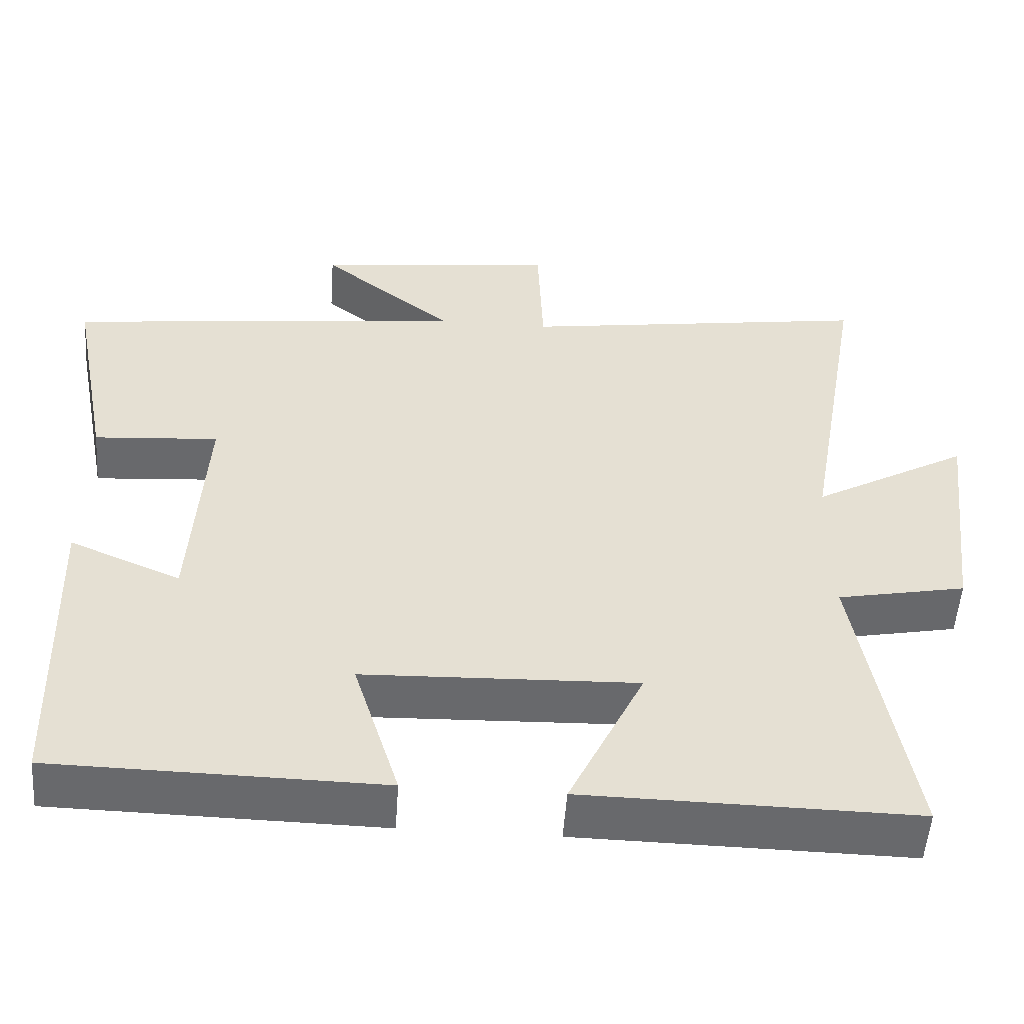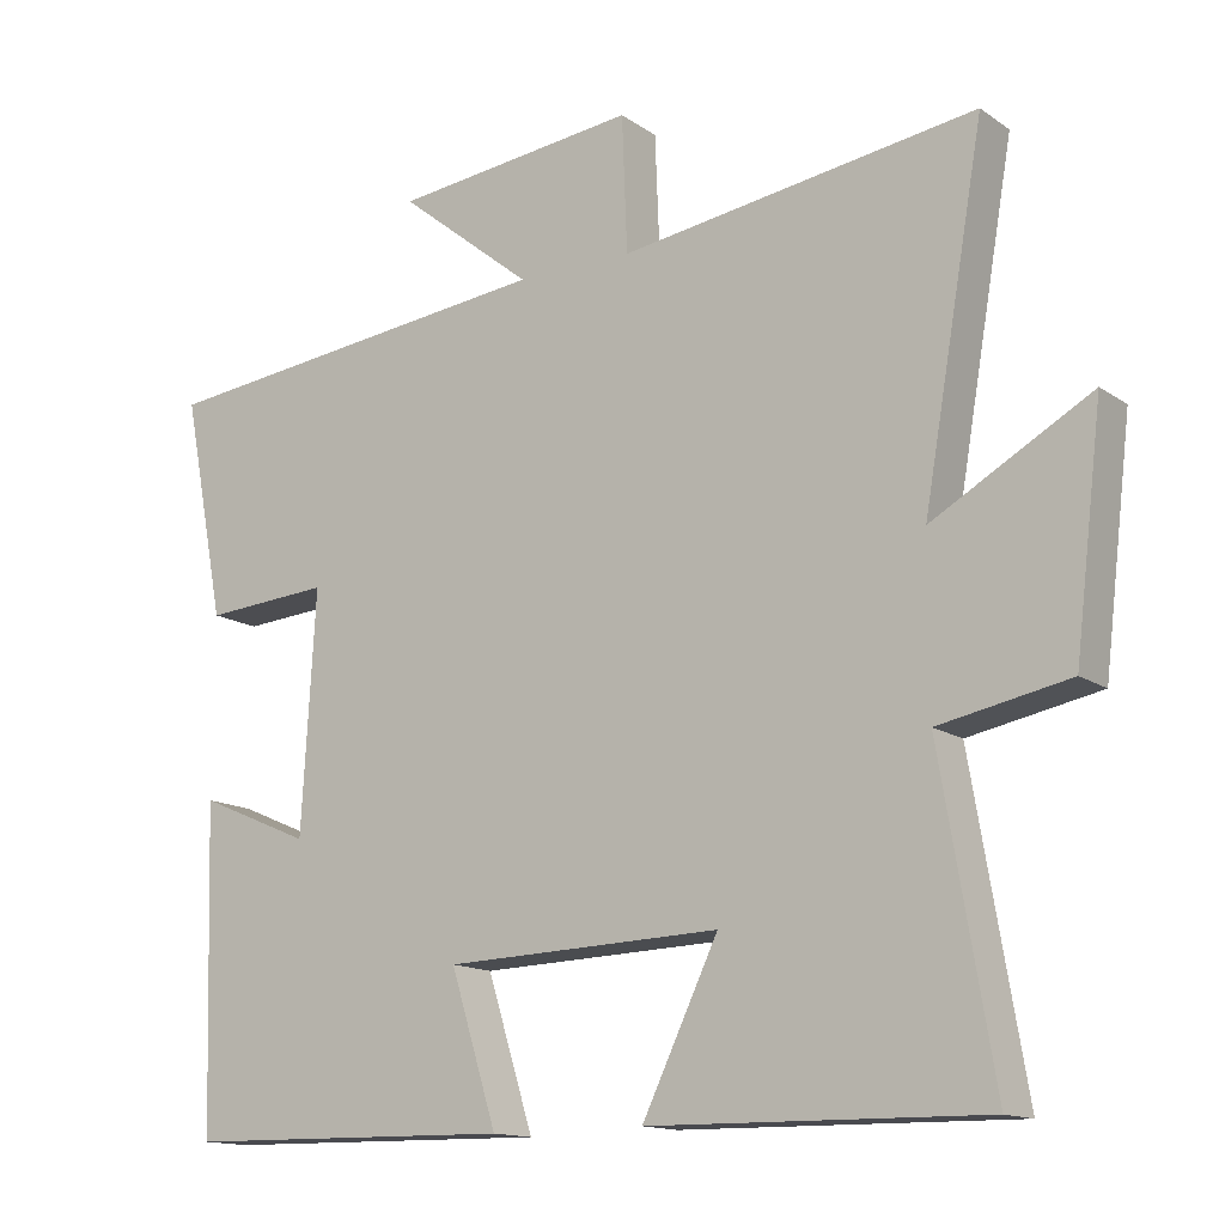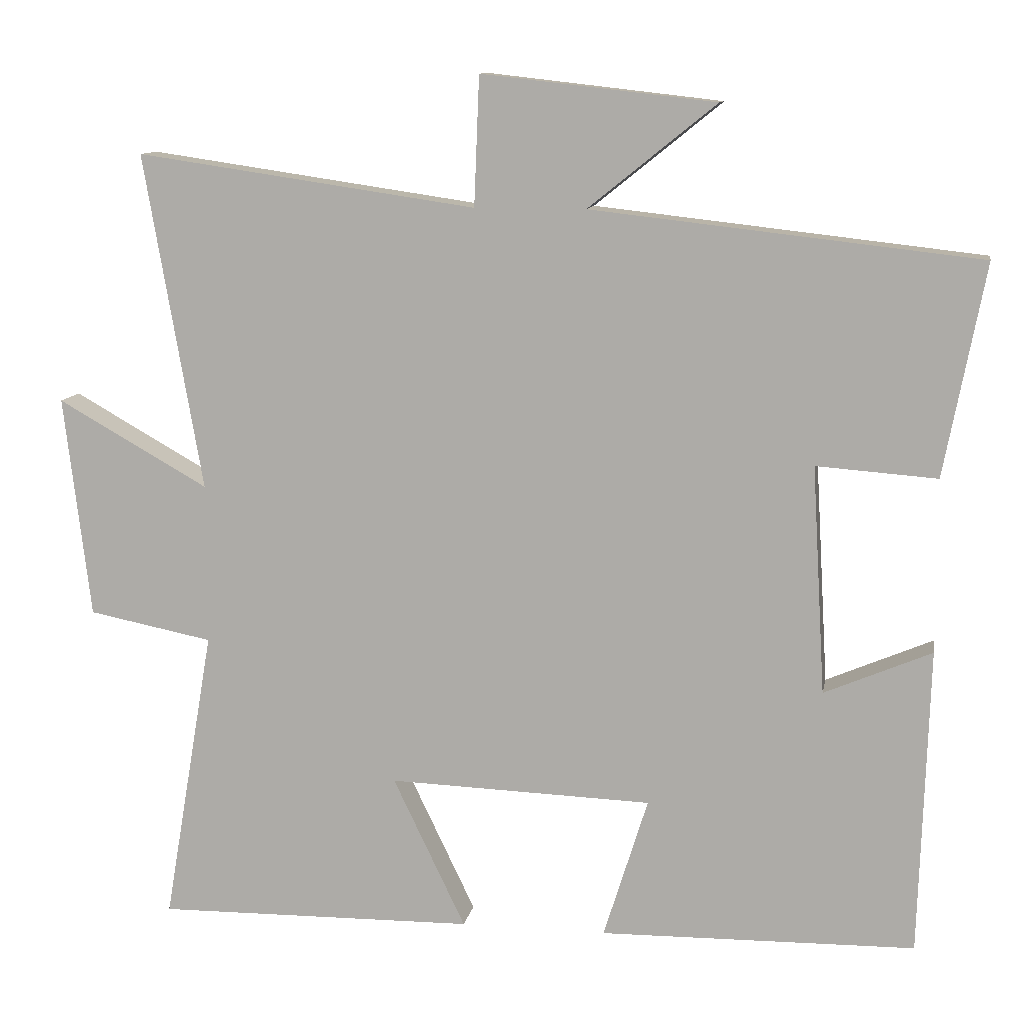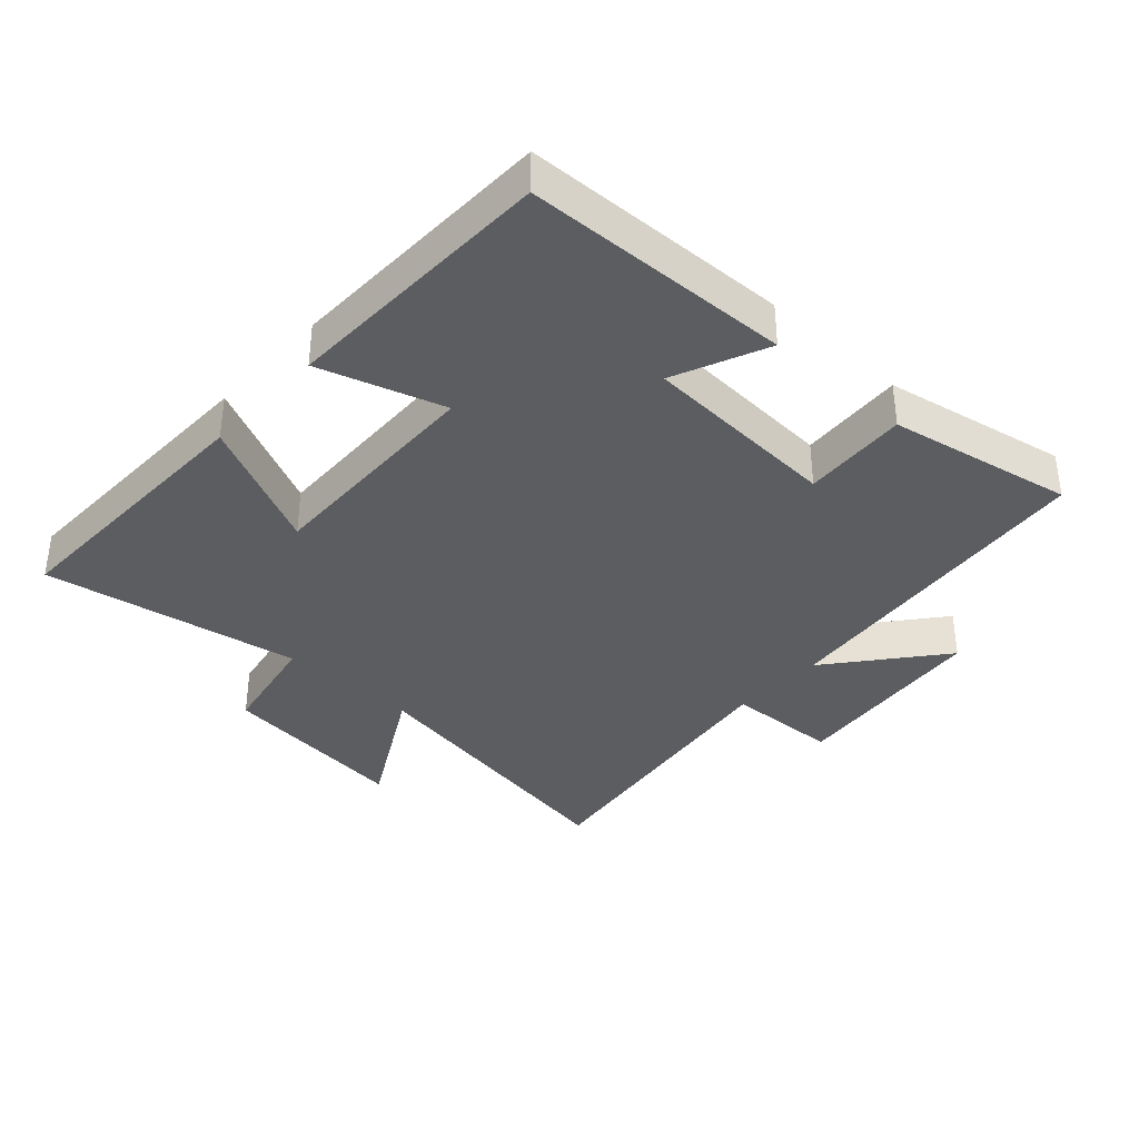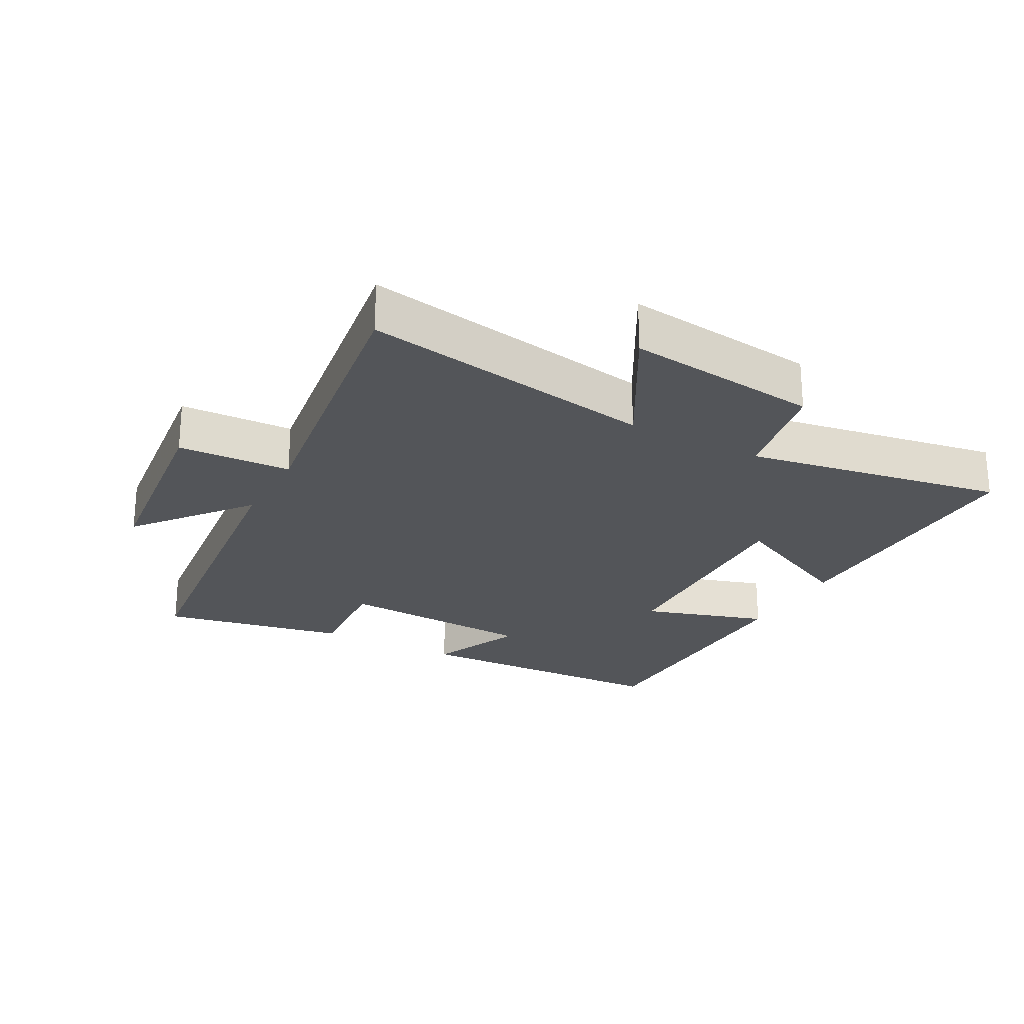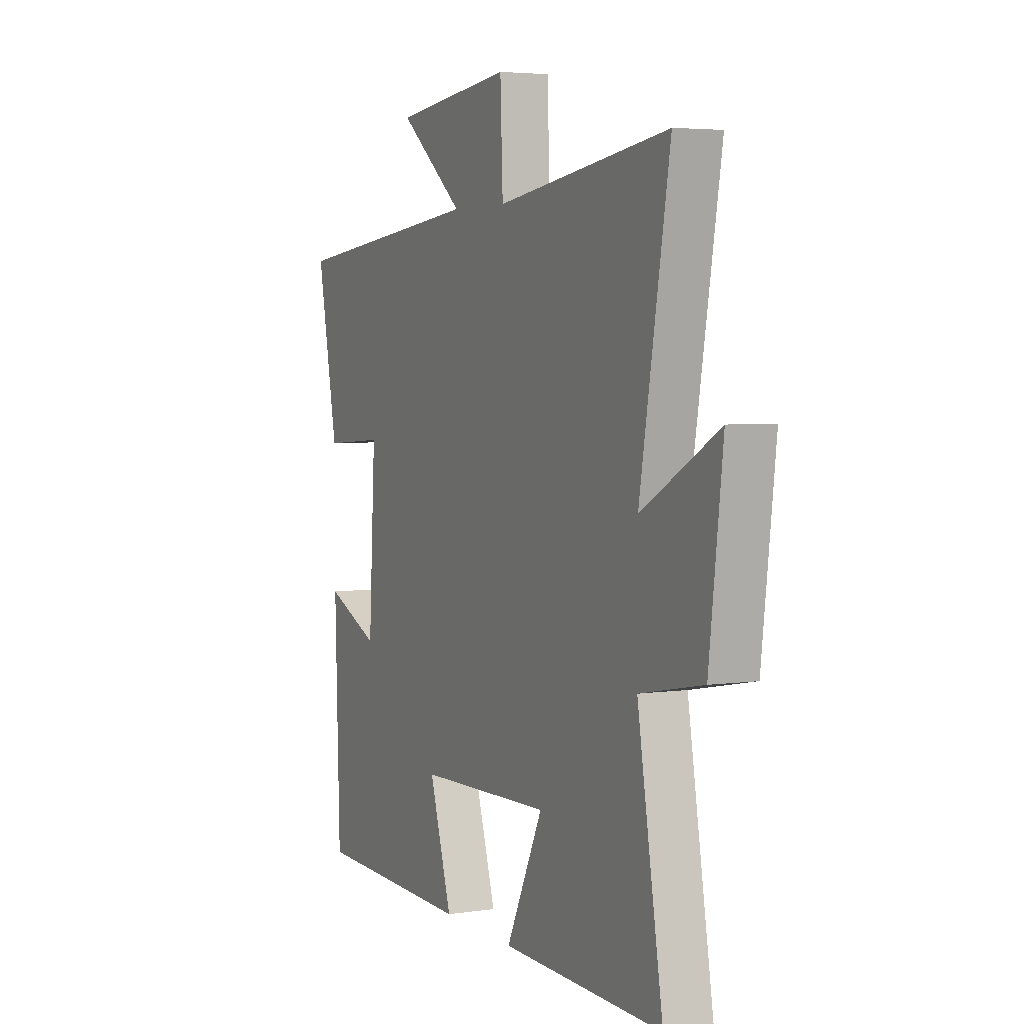
<metadata>
{"format":"obj","ext":"obj","renderer":"f3d","projection":"perspective","resolution":1024,"background":"white","views":[{"elev":-52.7,"azim":-4.0,"up":"+Z"},{"elev":-14.1,"azim":34.4,"up":"+Z"},{"elev":10.9,"azim":-169.7,"up":"+Z"},{"elev":-36.4,"azim":-132.5,"up":"+Y"},{"elev":-24.3,"azim":61.6,"up":"+Y"},{"elev":4.3,"azim":64.5,"up":"+Z"}]}
</metadata>
<code>
v -0.487 0.07 -0.493
v -0.5 0.07 -0.079
v -0.355 0.07 -0.141
v -0.337 0.07 0.167
v -0.5 0.07 0.155
v -0.555 0.07 0.441
v -0.031 0.07 0.5
v -0.204 0.07 0.639
v 0.112 0.07 0.675
v 0.119 0.07 0.5
v 0.579 0.07 0.567
v 0.5 0.07 0.112
v 0.704 0.07 0.227
v 0.668 0.07 -0.073
v 0.5 0.07 -0.106
v 0.568 0.07 -0.506
v 0.137 0.07 -0.5
v 0.235 0.07 -0.296
v -0.121 0.07 -0.308
v -0.061 0.07 -0.5
v -0.487 0 -0.493
v -0.5 0 -0.079
v -0.355 0 -0.141
v -0.337 0 0.167
v -0.5 0 0.155
v -0.555 0 0.441
v -0.031 0 0.5
v -0.204 0 0.639
v 0.112 0 0.675
v 0.119 0 0.5
v 0.579 0 0.567
v 0.5 0 0.112
v 0.704 0 0.227
v 0.668 0 -0.073
v 0.5 0 -0.106
v 0.568 0 -0.506
v 0.137 0 -0.5
v 0.235 0 -0.296
v -0.121 0 -0.308
v -0.061 0 -0.5
f 19 20 1 2
f 15 16 17 18
f 15 18 19
f 12 13 14 15
f 12 15 19
f 10 11 12 19
f 7 8 9 10
f 4 5 6 7
f 3 4 7 10
f 19 2 3
f 3 10 19
f 22 21 40 39
f 38 37 36 35
f 39 38 35
f 35 34 33 32
f 39 35 32
f 39 32 31 30
f 30 29 28 27
f 27 26 25 24
f 30 27 24 23
f 23 22 39
f 39 30 23
f 1 21 22 2
f 2 22 23 3
f 3 23 24 4
f 4 24 25 5
f 5 25 26 6
f 6 26 27 7
f 7 27 28 8
f 8 28 29 9
f 9 29 30 10
f 10 30 31 11
f 11 31 32 12
f 12 32 33 13
f 13 33 34 14
f 14 34 35 15
f 15 35 36 16
f 16 36 37 17
f 17 37 38 18
f 18 38 39 19
f 19 39 40 20
f 20 40 21 1

</code>
